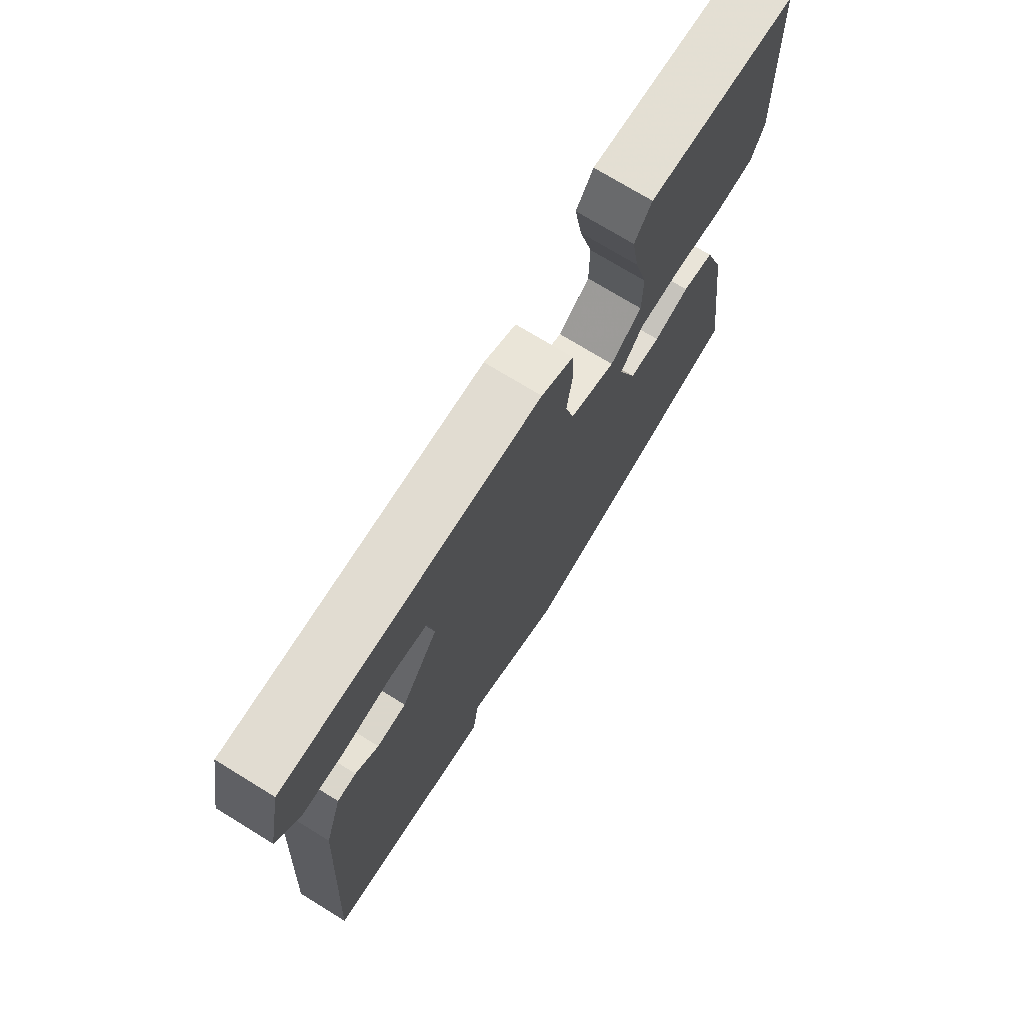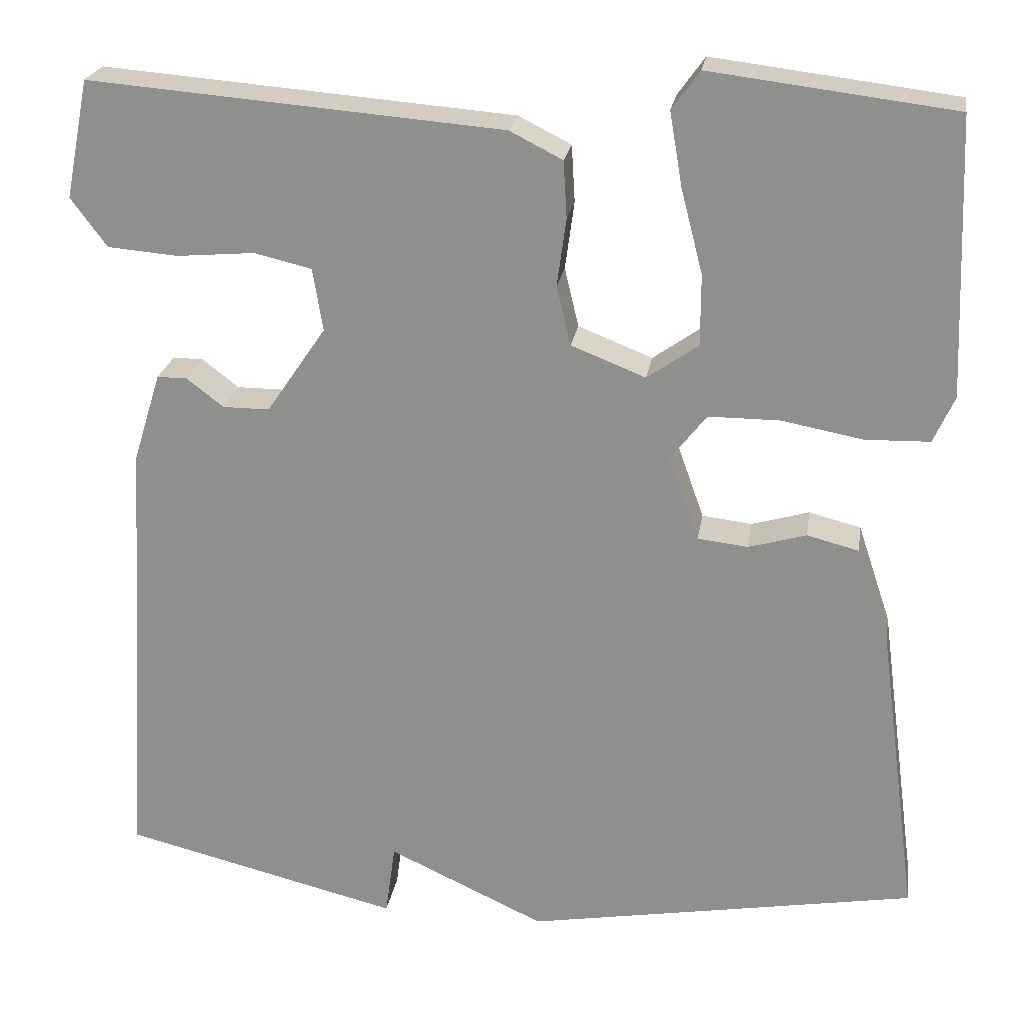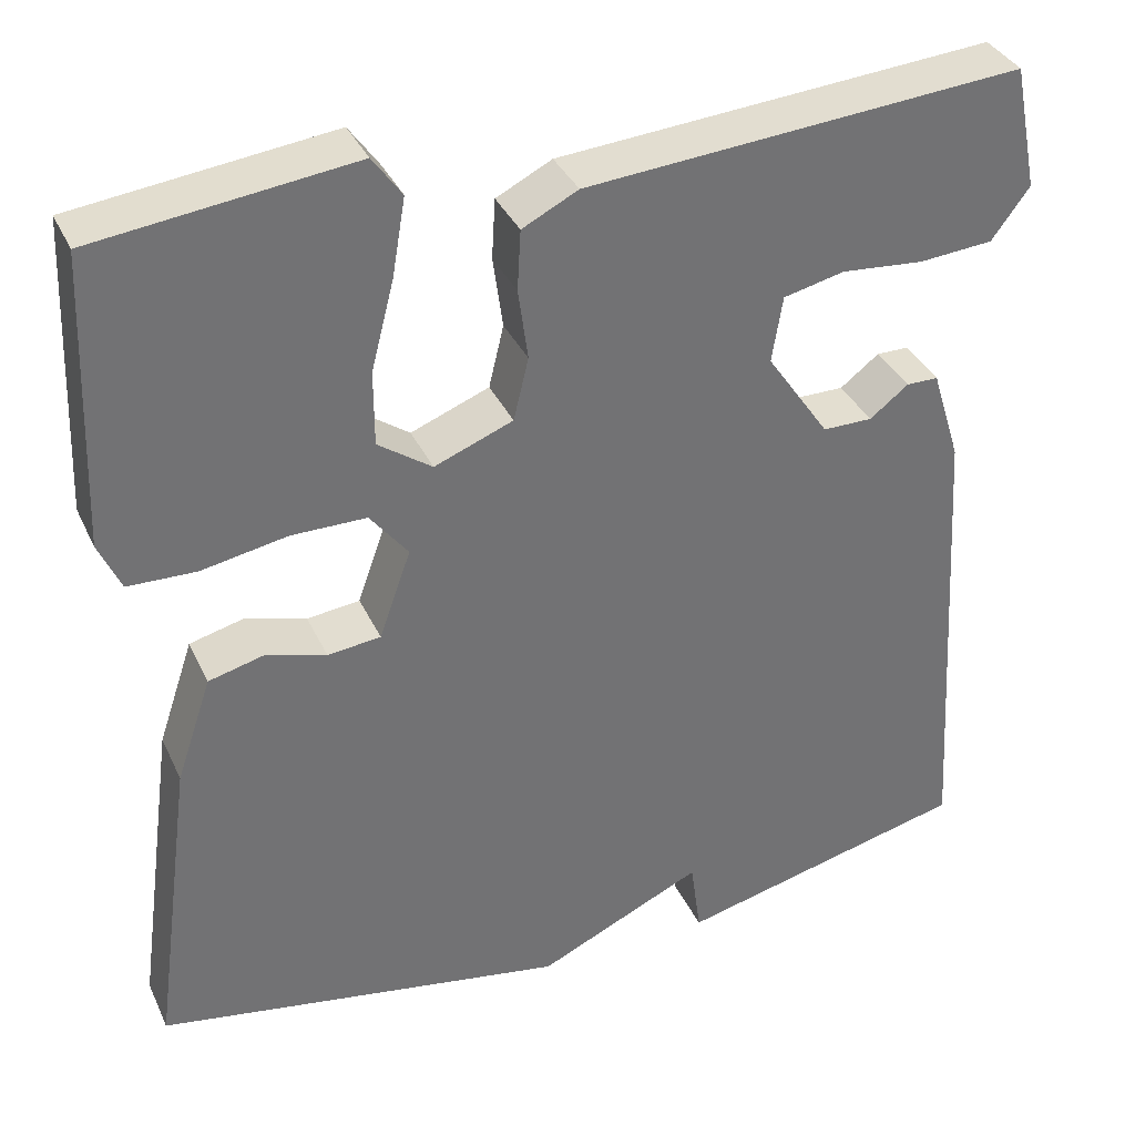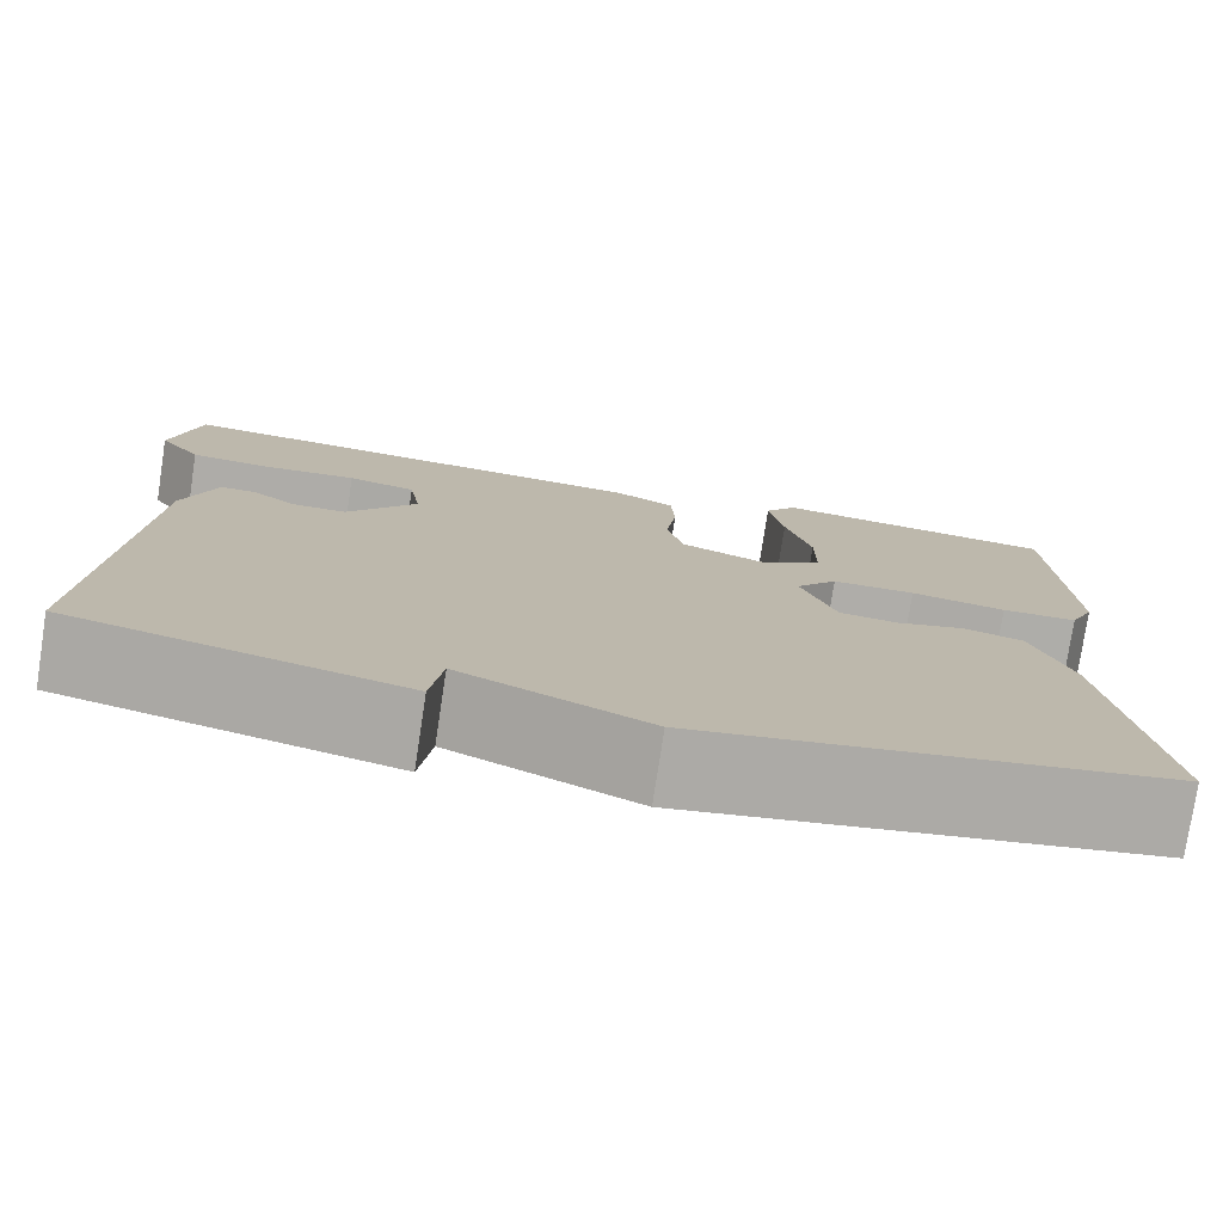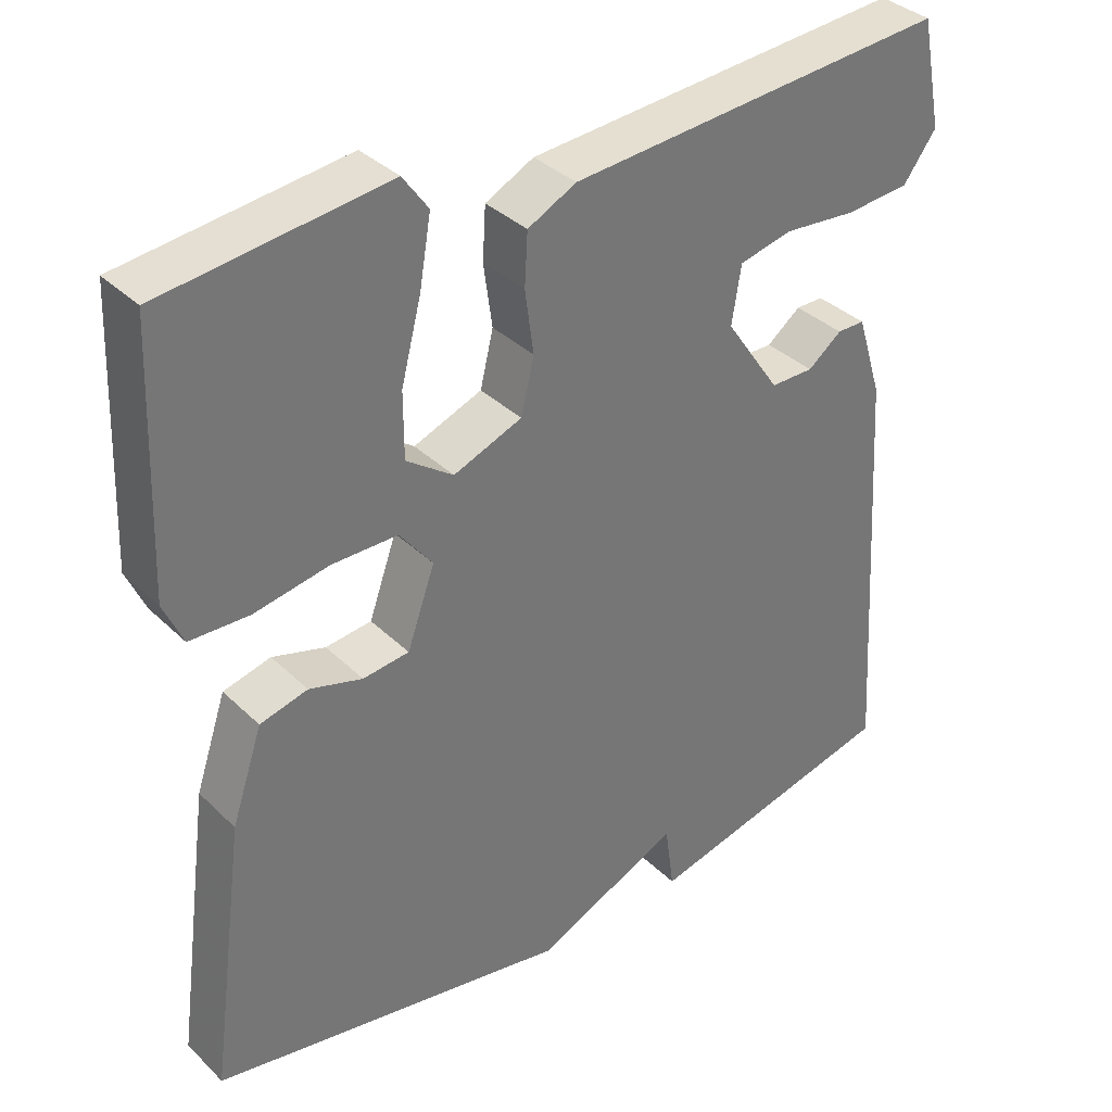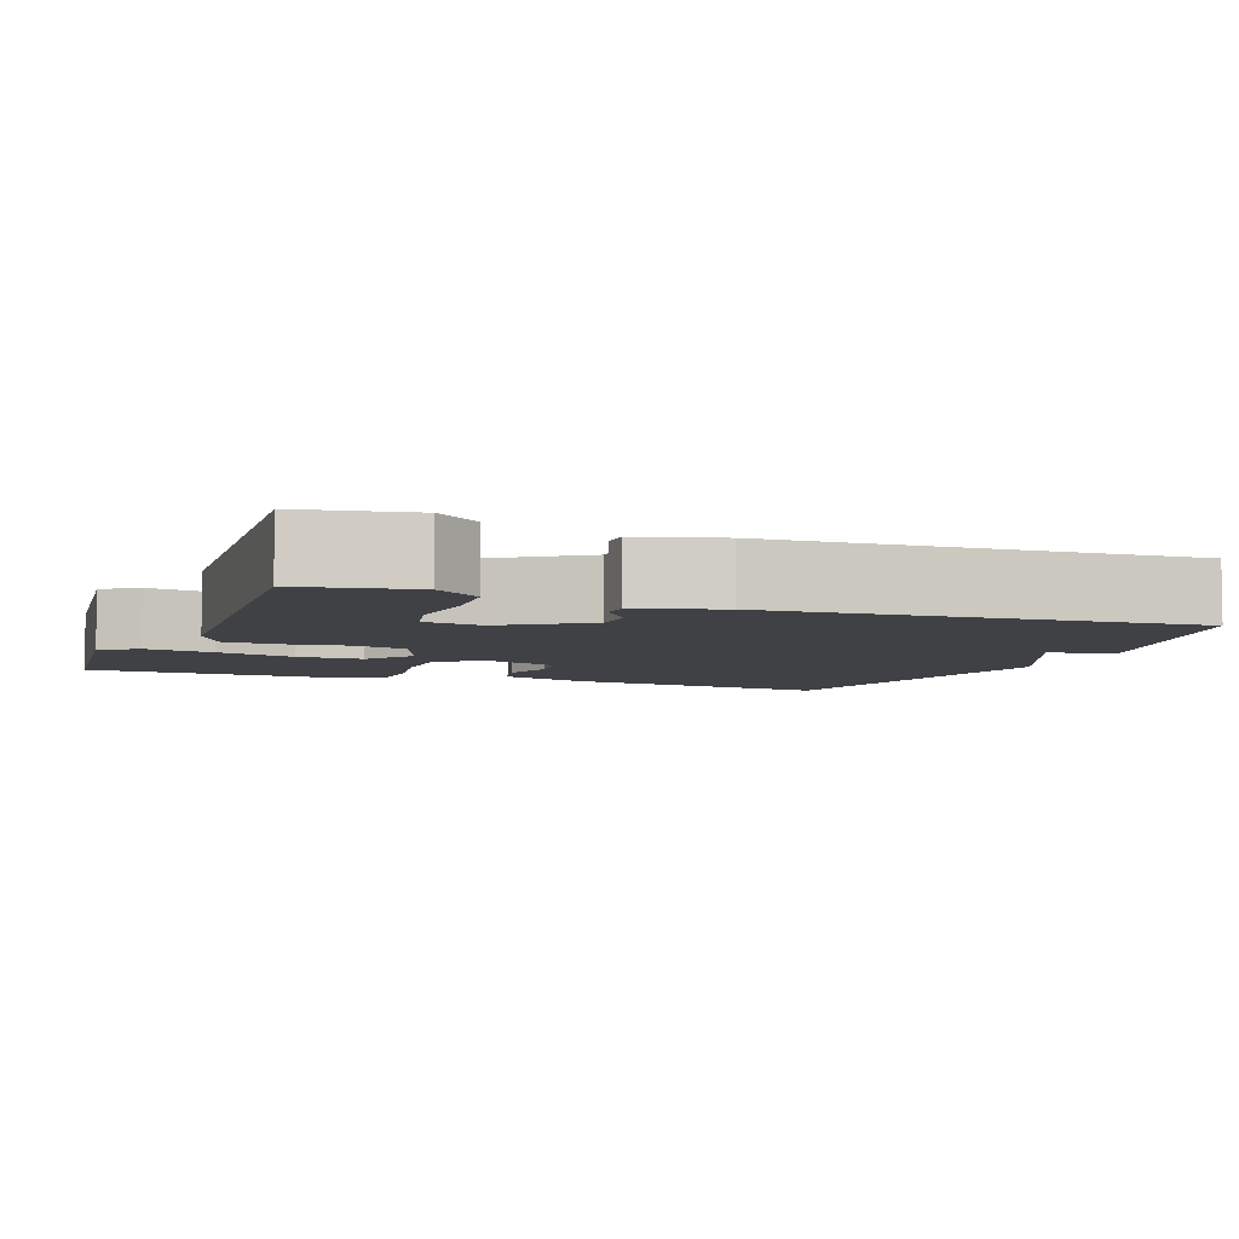
<metadata>
{"format":"obj","ext":"obj","renderer":"f3d","projection":"perspective","resolution":1024,"background":"white","views":[{"elev":73.7,"azim":121.5,"up":"+Z"},{"elev":23.1,"azim":-171.1,"up":"+Z"},{"elev":35.7,"azim":-22.5,"up":"+Z"},{"elev":-77.2,"azim":171.3,"up":"+Z"},{"elev":35.5,"azim":-38.6,"up":"+Z"},{"elev":-5.7,"azim":68.8,"up":"+Y"}]}
</metadata>
<code>
v 0.5 0.07 -0.5
v 0.168 0.07 -0.581
v 0.156 0.07 -0.494
v -0.032 0.07 -0.581
v -0.5 0.07 -0.5
v -0.453 0.07 -0.149
v -0.413 0.07 -0.03
v -0.351 0.07 -0.014
v -0.282 0.07 -0.034
v -0.222 0.07 -0.027
v -0.186 0.07 0.074
v -0.229 0.07 0.129
v -0.314 0.07 0.129
v -0.411 0.07 0.111
v -0.488 0.07 0.113
v -0.513 0.07 0.169
v -0.5 0.07 0.5
v -0.209 0.07 0.536
v -0.176 0.07 0.49
v -0.191 0.07 0.402
v -0.217 0.07 0.301
v -0.217 0.07 0.216
v -0.156 0.07 0.173
v -0.067 0.07 0.208
v -0.05 0.07 0.279
v -0.061 0.07 0.36
v -0.057 0.07 0.428
v 0.006 0.07 0.46
v 0.5 0.07 0.5
v 0.528 0.07 0.359
v 0.485 0.07 0.301
v 0.401 0.07 0.294
v 0.308 0.07 0.302
v 0.239 0.07 0.286
v 0.227 0.07 0.211
v 0.298 0.07 0.107
v 0.354 0.07 0.107
v 0.398 0.07 0.141
v 0.434 0.07 0.141
v 0.467 0.07 0.035
v 0.5 0 -0.5
v 0.168 0 -0.581
v 0.156 0 -0.494
v -0.032 0 -0.581
v -0.5 0 -0.5
v -0.453 0 -0.149
v -0.413 0 -0.03
v -0.351 0 -0.014
v -0.282 0 -0.034
v -0.222 0 -0.027
v -0.186 0 0.074
v -0.229 0 0.129
v -0.314 0 0.129
v -0.411 0 0.111
v -0.488 0 0.113
v -0.513 0 0.169
v -0.5 0 0.5
v -0.209 0 0.536
v -0.176 0 0.49
v -0.191 0 0.402
v -0.217 0 0.301
v -0.217 0 0.216
v -0.156 0 0.173
v -0.067 0 0.208
v -0.05 0 0.279
v -0.061 0 0.36
v -0.057 0 0.428
v 0.006 0 0.46
v 0.5 0 0.5
v 0.528 0 0.359
v 0.485 0 0.301
v 0.401 0 0.294
v 0.308 0 0.302
v 0.239 0 0.286
v 0.227 0 0.211
v 0.298 0 0.107
v 0.354 0 0.107
v 0.398 0 0.141
v 0.434 0 0.141
v 0.467 0 0.035
f 1 2 3
f 40 1 3
f 39 40 3
f 38 39 3
f 37 38 3
f 4 5 6
f 3 4 6
f 37 3 6
f 36 37 6
f 31 32 33
f 30 31 33
f 29 30 33
f 28 29 33
f 27 28 33
f 26 27 33
f 25 26 33 34
f 24 25 34 35
f 19 20 21
f 18 19 21
f 17 18 21
f 16 17 21
f 15 16 21
f 14 15 21
f 13 14 21
f 12 13 21 22
f 11 12 22 23
f 6 7 8 9
f 6 9 10
f 36 6 10
f 24 35 36
f 23 24 36
f 11 23 36
f 10 11 36
f 43 42 41
f 43 41 80
f 43 80 79
f 43 79 78
f 43 78 77
f 46 45 44
f 46 44 43
f 46 43 77
f 46 77 76
f 73 72 71
f 73 71 70
f 73 70 69
f 73 69 68
f 73 68 67
f 73 67 66
f 74 73 66 65
f 75 74 65 64
f 61 60 59
f 61 59 58
f 61 58 57
f 61 57 56
f 61 56 55
f 61 55 54
f 61 54 53
f 62 61 53 52
f 63 62 52 51
f 49 48 47 46
f 50 49 46
f 50 46 76
f 76 75 64
f 76 64 63
f 76 63 51
f 76 51 50
f 1 41 42 2
f 2 42 43 3
f 3 43 44 4
f 4 44 45 5
f 5 45 46 6
f 6 46 47 7
f 7 47 48 8
f 8 48 49 9
f 9 49 50 10
f 10 50 51 11
f 11 51 52 12
f 12 52 53 13
f 13 53 54 14
f 14 54 55 15
f 15 55 56 16
f 16 56 57 17
f 17 57 58 18
f 18 58 59 19
f 19 59 60 20
f 20 60 61 21
f 21 61 62 22
f 22 62 63 23
f 23 63 64 24
f 24 64 65 25
f 25 65 66 26
f 26 66 67 27
f 27 67 68 28
f 28 68 69 29
f 29 69 70 30
f 30 70 71 31
f 31 71 72 32
f 32 72 73 33
f 33 73 74 34
f 34 74 75 35
f 35 75 76 36
f 36 76 77 37
f 37 77 78 38
f 38 78 79 39
f 39 79 80 40
f 40 80 41 1

</code>
